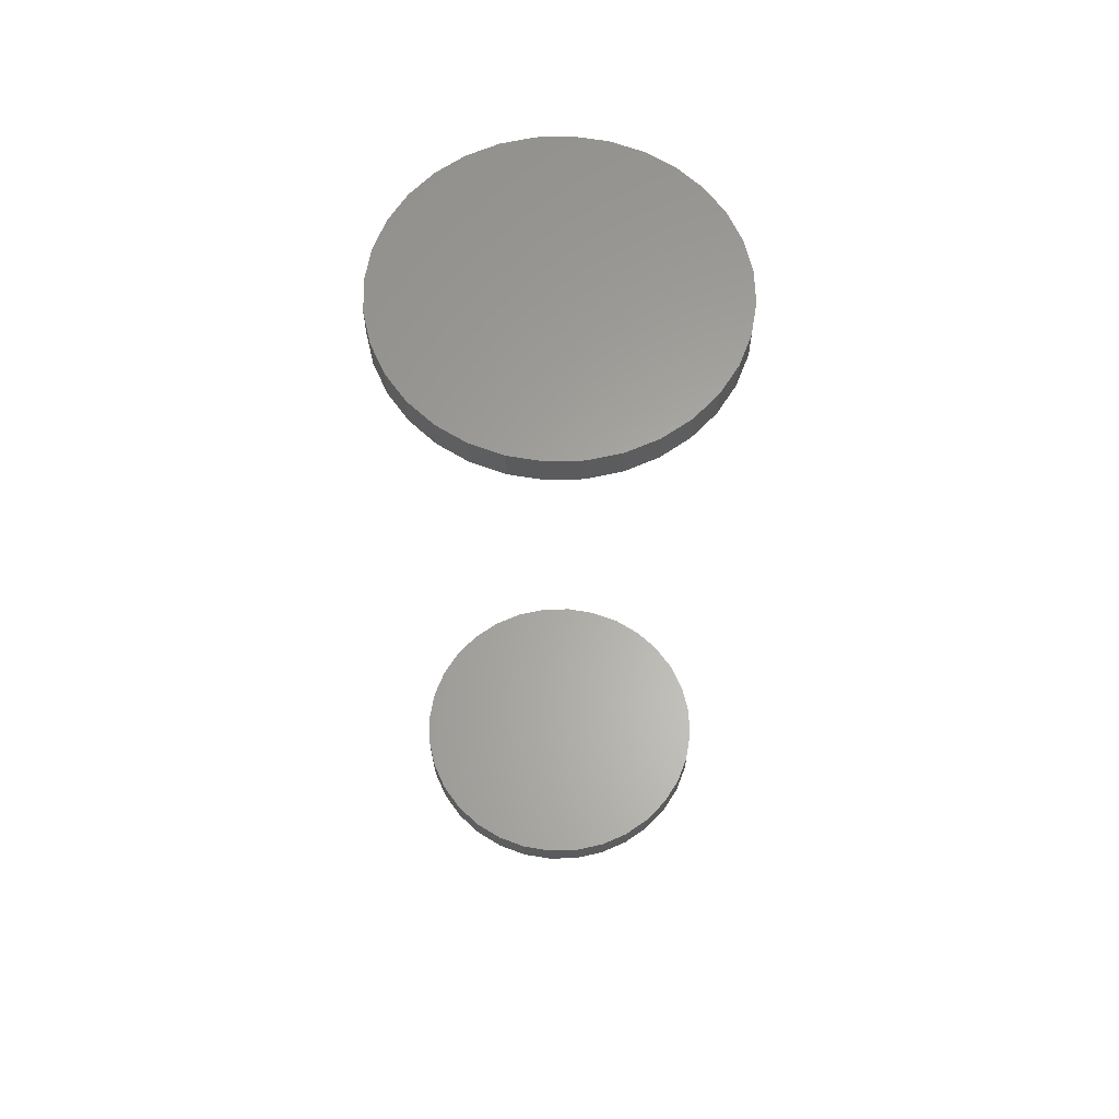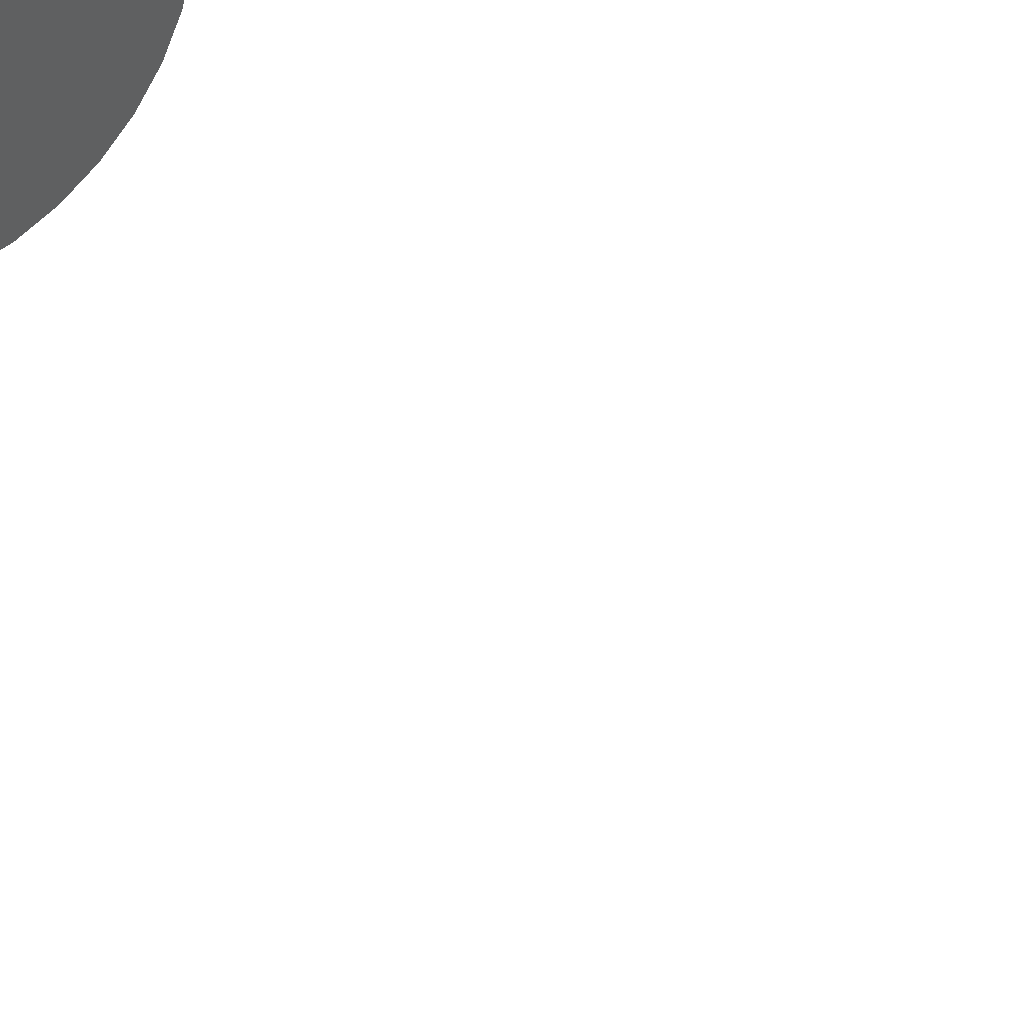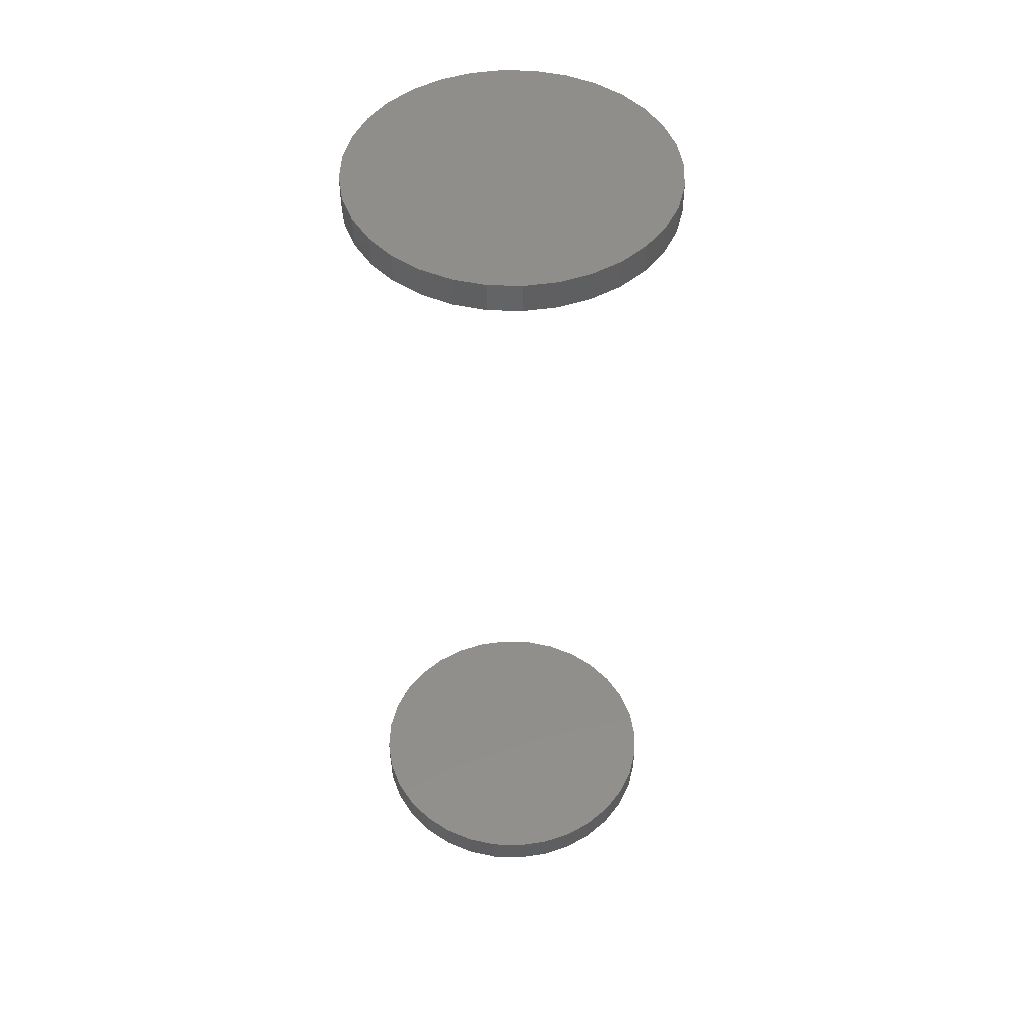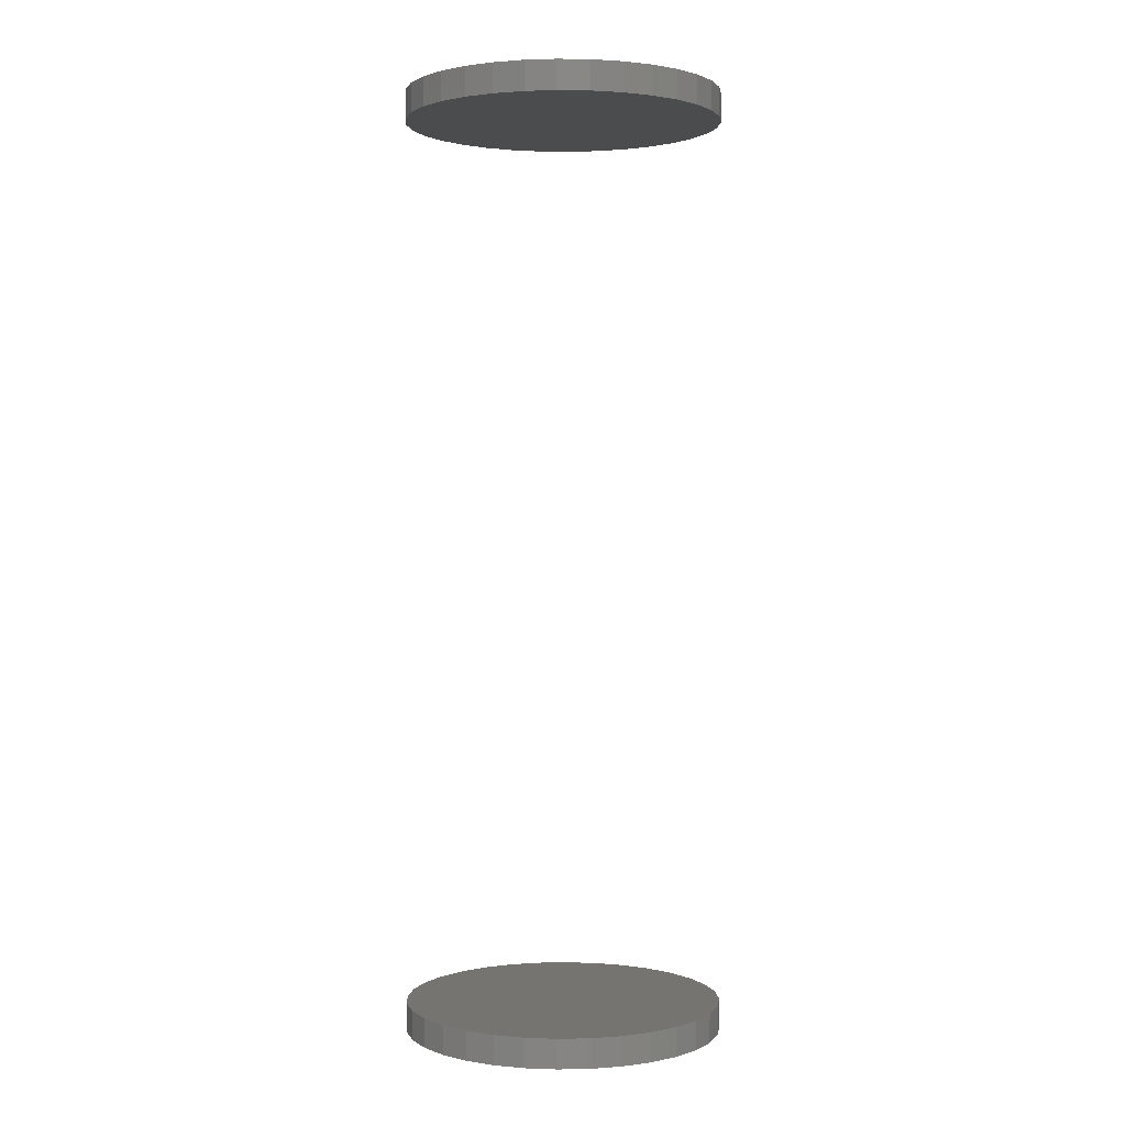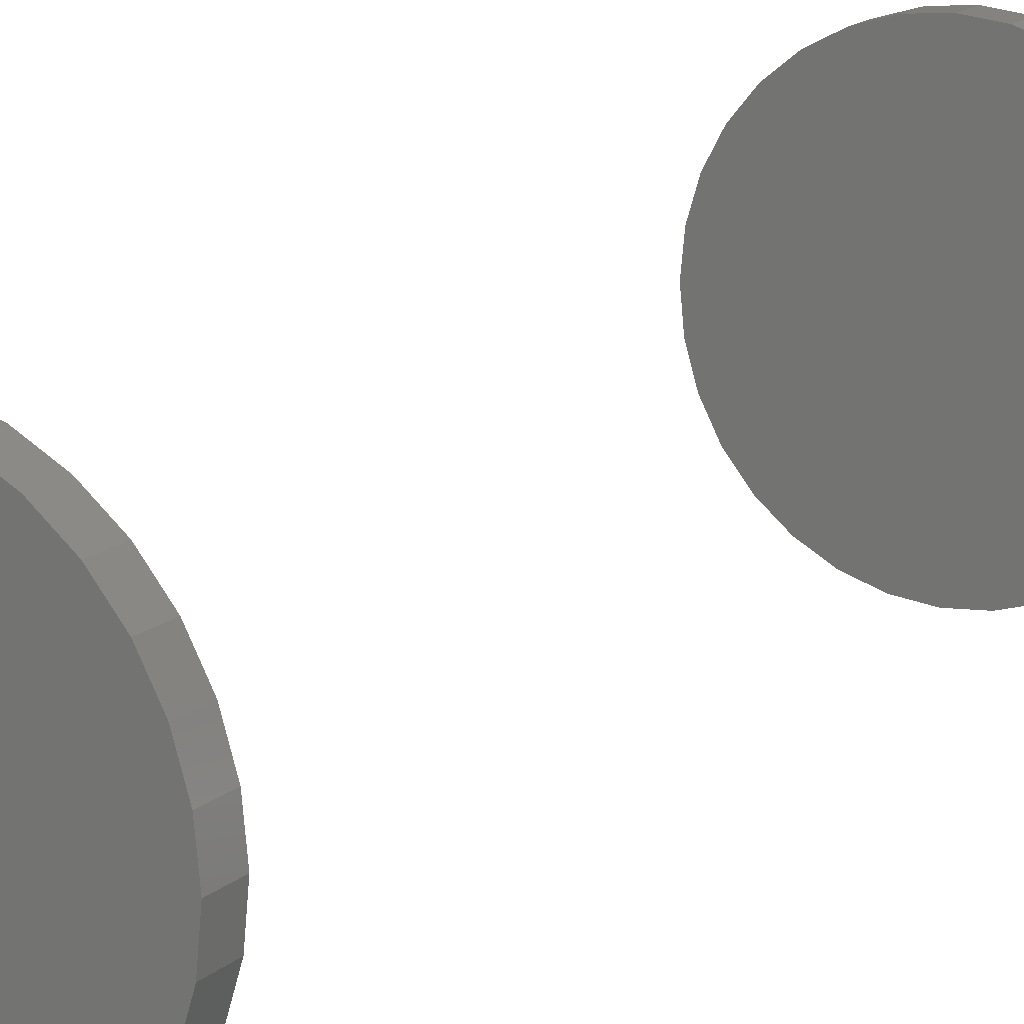
<metadata>
{"format":"stl","ext":"stl","renderer":"f3d","projection":"perspective","resolution":1024,"background":"white","views":[{"elev":62.7,"azim":15.3,"up":"+Y"},{"elev":44.4,"azim":-39.8,"up":"+Z"},{"elev":48.4,"azim":75.4,"up":"+Y"},{"elev":1.5,"azim":-178.1,"up":"+Y"},{"elev":15.6,"azim":30.8,"up":"+Z"}]}
</metadata>
<code>
# stl→obj: 128 verts, 248 faces
v -0.1243 -0.7344 5.388e-17
v -0.1243 -0.7578 5.388e-17
v -0.1219 -0.7344 0.02516
v -0.1219 -0.7578 0.02516
v -0.1145 -0.7344 0.04935
v -0.1145 -0.7578 0.04935
v -0.1026 -0.7344 0.07164
v -0.1026 -0.7578 0.07164
v -0.08657 -0.7344 0.09118
v -0.08657 -0.7578 0.09118
v -0.06703 -0.7344 0.1072
v -0.06703 -0.7578 0.1072
v -0.04474 -0.7344 0.1191
v -0.04474 -0.7578 0.1191
v -0.02055 -0.7344 0.1265
v -0.02055 -0.7578 0.1265
v 0.004605 -0.7344 0.1289
v 0.004605 -0.7578 0.1289
v 0.02976 -0.7344 0.1265
v 0.02976 -0.7578 0.1265
v 0.05395 -0.7344 0.1191
v 0.05395 -0.7578 0.1191
v 0.07624 -0.7344 0.1072
v 0.07624 -0.7578 0.1072
v 0.09578 -0.7344 0.09118
v 0.09578 -0.7578 0.09118
v 0.1118 -0.7344 0.07164
v 0.1118 -0.7578 0.07164
v 0.1237 -0.7344 0.04935
v 0.1237 -0.7578 0.04935
v 0.1311 -0.7344 0.02516
v 0.1311 -0.7578 0.02516
v 0.1336 -0.7344 -1.811e-16
v 0.1336 -0.7578 -3.497e-17
v -0.1243 0.007812 5.388e-17
v -0.1243 -0.01562 5.388e-17
v -0.1219 0.007812 0.02516
v -0.1219 -0.01562 0.02516
v -0.1145 0.007812 0.04935
v -0.1145 -0.01562 0.04935
v -0.1026 0.007812 0.07164
v -0.1026 -0.01562 0.07164
v -0.08657 0.007812 0.09118
v -0.08657 -0.01562 0.09118
v -0.06703 0.007812 0.1072
v -0.06703 -0.01562 0.1072
v -0.04474 0.007812 0.1191
v -0.04474 -0.01562 0.1191
v -0.02055 0.007812 0.1265
v -0.02055 -0.01562 0.1265
v 0.004605 0.007812 0.1289
v 0.004605 -0.01562 0.1289
v 0.02976 0.007812 0.1265
v 0.02976 -0.01562 0.1265
v 0.05395 0.007812 0.1191
v 0.05395 -0.01562 0.1191
v 0.07624 0.007812 0.1072
v 0.07624 -0.01562 0.1072
v 0.09578 0.007812 0.09118
v 0.09578 -0.01562 0.09118
v 0.1118 0.007812 0.07164
v 0.1118 -0.01562 0.07164
v 0.1237 0.007812 0.04935
v 0.1237 -0.01562 0.04935
v 0.1311 0.007812 0.02516
v 0.1311 -0.01562 0.02516
v 0.1336 0.007812 -1.811e-16
v 0.1336 -0.01562 -3.497e-17
v 0.1311 -0.7344 -0.02516
v 0.1311 -0.7578 -0.02516
v 0.1237 -0.7344 -0.04935
v 0.1237 -0.7578 -0.04935
v 0.1118 -0.7344 -0.07164
v 0.1118 -0.7578 -0.07164
v 0.09578 -0.7344 -0.09118
v 0.09578 -0.7578 -0.09118
v 0.07624 -0.7344 -0.1072
v 0.07624 -0.7578 -0.1072
v 0.05395 -0.7344 -0.1191
v 0.05395 -0.7578 -0.1191
v 0.02976 -0.7344 -0.1265
v 0.02976 -0.7578 -0.1265
v 0.004605 -0.7344 -0.1289
v 0.004605 -0.7578 -0.1289
v -0.02055 -0.7344 -0.1265
v -0.02055 -0.7578 -0.1265
v -0.04474 -0.7344 -0.1191
v -0.04474 -0.7578 -0.1191
v -0.06703 -0.7344 -0.1072
v -0.06703 -0.7578 -0.1072
v -0.08657 -0.7344 -0.09118
v -0.08657 -0.7578 -0.09118
v -0.1026 -0.7344 -0.07164
v -0.1026 -0.7578 -0.07164
v -0.1145 -0.7344 -0.04935
v -0.1145 -0.7578 -0.04935
v -0.1219 -0.7344 -0.02516
v -0.1219 -0.7578 -0.02516
v 0.1311 0.007812 -0.02516
v 0.1311 -0.01562 -0.02516
v 0.1237 0.007812 -0.04935
v 0.1237 -0.01562 -0.04935
v 0.1118 0.007812 -0.07164
v 0.1118 -0.01562 -0.07164
v 0.09578 0.007812 -0.09118
v 0.09578 -0.01562 -0.09118
v 0.07624 0.007812 -0.1072
v 0.07624 -0.01562 -0.1072
v 0.05395 0.007812 -0.1191
v 0.05395 -0.01562 -0.1191
v 0.02976 0.007812 -0.1265
v 0.02976 -0.01562 -0.1265
v 0.004605 0.007812 -0.1289
v 0.004605 -0.01562 -0.1289
v -0.02055 0.007812 -0.1265
v -0.02055 -0.01562 -0.1265
v -0.04474 0.007812 -0.1191
v -0.04474 -0.01562 -0.1191
v -0.06703 0.007812 -0.1072
v -0.06703 -0.01562 -0.1072
v -0.08657 0.007812 -0.09118
v -0.08657 -0.01562 -0.09118
v -0.1026 0.007812 -0.07164
v -0.1026 -0.01562 -0.07164
v -0.1145 0.007812 -0.04935
v -0.1145 -0.01562 -0.04935
v -0.1219 0.007812 -0.02516
v -0.1219 -0.01562 -0.02516
f 1 2 3
f 3 2 4
f 3 4 5
f 5 4 6
f 5 6 7
f 7 6 8
f 7 8 9
f 9 8 10
f 9 10 11
f 11 10 12
f 11 12 13
f 13 12 14
f 13 14 15
f 15 14 16
f 15 16 17
f 17 16 18
f 17 18 19
f 19 18 20
f 19 20 21
f 21 20 22
f 21 22 23
f 23 22 24
f 23 24 25
f 25 24 26
f 25 26 27
f 27 26 28
f 27 28 29
f 29 28 30
f 29 30 31
f 31 30 32
f 31 32 33
f 33 32 34
f 35 36 37
f 37 36 38
f 37 38 39
f 39 38 40
f 39 40 41
f 41 40 42
f 41 42 43
f 43 42 44
f 43 44 45
f 45 44 46
f 45 46 47
f 47 46 48
f 47 48 49
f 49 48 50
f 49 50 51
f 51 50 52
f 51 52 53
f 53 52 54
f 53 54 55
f 55 54 56
f 55 56 57
f 57 56 58
f 57 58 59
f 59 58 60
f 59 60 61
f 61 60 62
f 61 62 63
f 63 62 64
f 63 64 65
f 65 64 66
f 65 66 67
f 67 66 68
f 33 34 69
f 69 34 70
f 69 70 71
f 71 70 72
f 71 72 73
f 73 72 74
f 73 74 75
f 75 74 76
f 75 76 77
f 77 76 78
f 77 78 79
f 79 78 80
f 79 80 81
f 81 80 82
f 81 82 83
f 83 82 84
f 83 84 85
f 85 84 86
f 85 86 87
f 87 86 88
f 87 88 89
f 89 88 90
f 89 90 91
f 91 90 92
f 91 92 93
f 93 92 94
f 93 94 95
f 95 94 96
f 95 96 97
f 97 96 98
f 97 98 1
f 1 98 2
f 67 68 99
f 99 68 100
f 99 100 101
f 101 100 102
f 101 102 103
f 103 102 104
f 103 104 105
f 105 104 106
f 105 106 107
f 107 106 108
f 107 108 109
f 109 108 110
f 109 110 111
f 111 110 112
f 111 112 113
f 113 112 114
f 113 114 115
f 115 114 116
f 115 116 117
f 117 116 118
f 117 118 119
f 119 118 120
f 119 120 121
f 121 120 122
f 121 122 123
f 123 122 124
f 123 124 125
f 125 124 126
f 125 126 127
f 127 126 128
f 127 128 35
f 35 128 36
f 50 54 52
f 54 50 48
f 54 48 56
f 56 48 46
f 56 46 58
f 108 118 110
f 110 118 116
f 110 116 112
f 112 116 114
f 58 46 60
f 60 46 44
f 60 44 62
f 62 44 42
f 62 42 64
f 64 42 40
f 64 40 66
f 66 40 38
f 66 38 68
f 68 38 36
f 68 36 100
f 100 36 128
f 100 128 102
f 102 128 126
f 102 126 104
f 104 126 124
f 104 124 106
f 106 124 122
f 106 122 108
f 108 122 120
f 108 120 118
f 17 19 15
f 13 15 19
f 21 13 19
f 11 13 21
f 23 11 21
f 79 87 77
f 85 87 79
f 81 85 79
f 83 85 81
f 87 89 77
f 77 89 91
f 77 91 75
f 75 91 93
f 75 93 73
f 73 93 95
f 73 95 71
f 71 95 97
f 71 97 69
f 69 97 1
f 69 1 33
f 33 1 3
f 33 3 31
f 31 3 5
f 31 5 29
f 29 5 7
f 29 7 27
f 27 7 9
f 27 9 25
f 25 9 11
f 25 11 23
f 51 53 49
f 47 49 53
f 55 47 53
f 45 47 55
f 57 45 55
f 109 117 107
f 115 117 109
f 111 115 109
f 113 115 111
f 117 119 107
f 107 119 121
f 107 121 105
f 105 121 123
f 105 123 103
f 103 123 125
f 103 125 101
f 101 125 127
f 101 127 99
f 99 127 35
f 99 35 67
f 67 35 37
f 67 37 65
f 65 37 39
f 65 39 63
f 63 39 41
f 63 41 61
f 61 41 43
f 61 43 59
f 59 43 45
f 59 45 57
f 16 20 18
f 20 16 14
f 20 14 22
f 22 14 12
f 22 12 24
f 78 88 80
f 80 88 86
f 80 86 82
f 82 86 84
f 24 12 26
f 26 12 10
f 26 10 28
f 28 10 8
f 28 8 30
f 30 8 6
f 30 6 32
f 32 6 4
f 32 4 34
f 34 4 2
f 34 2 70
f 70 2 98
f 70 98 72
f 72 98 96
f 72 96 74
f 74 96 94
f 74 94 76
f 76 94 92
f 76 92 78
f 78 92 90
f 78 90 88

</code>
